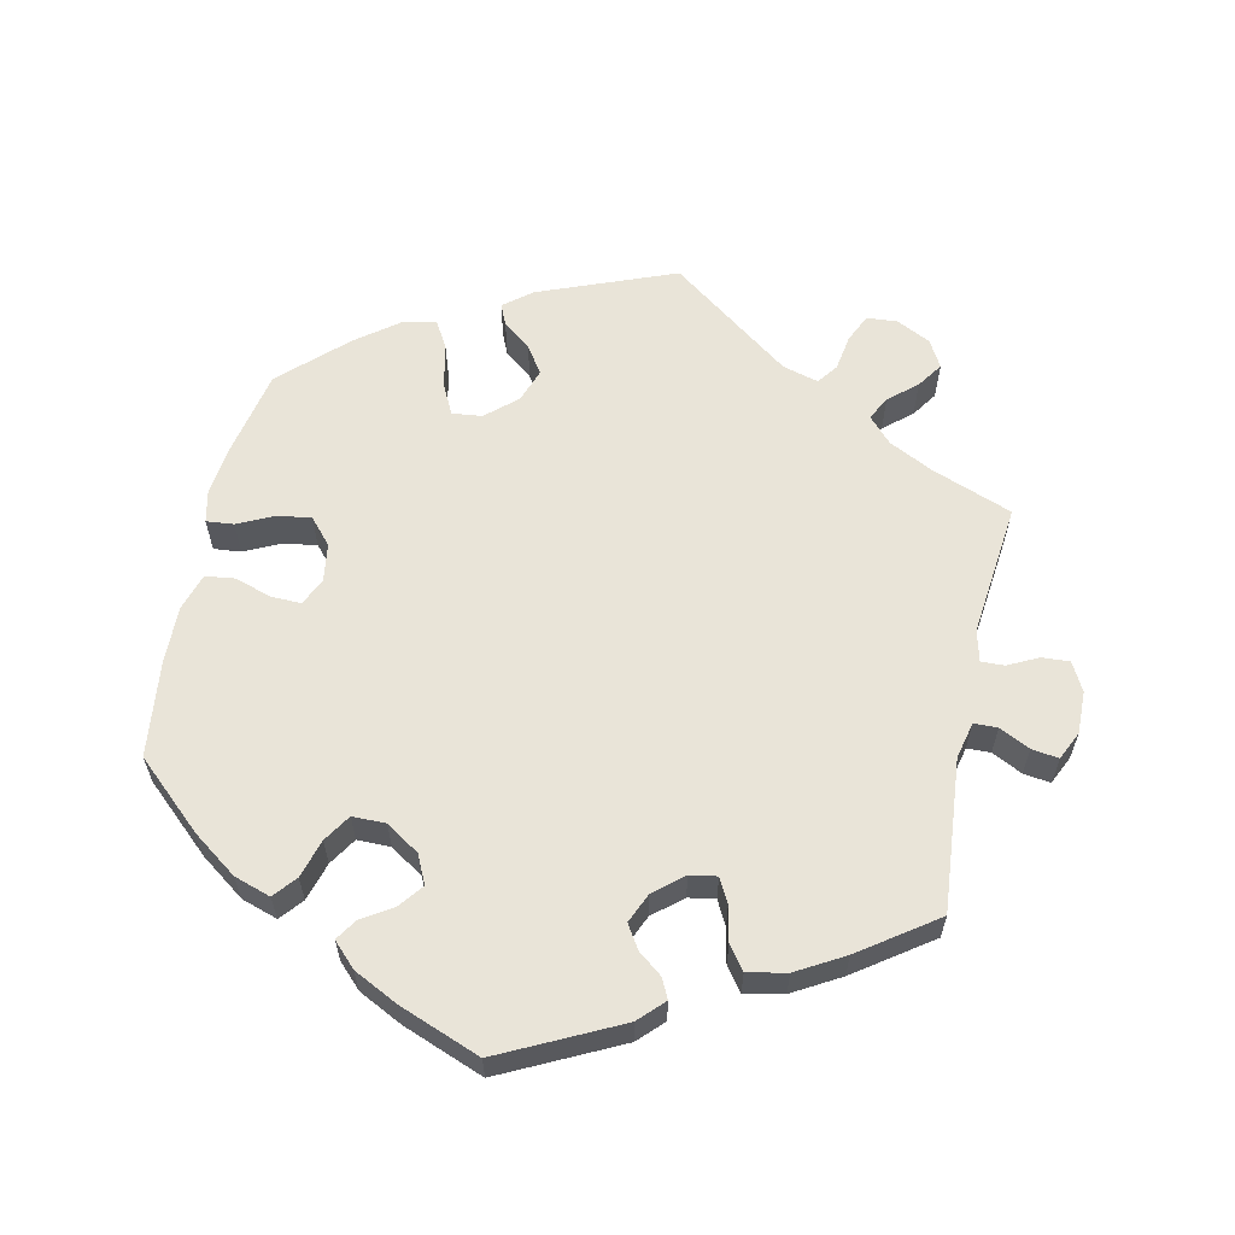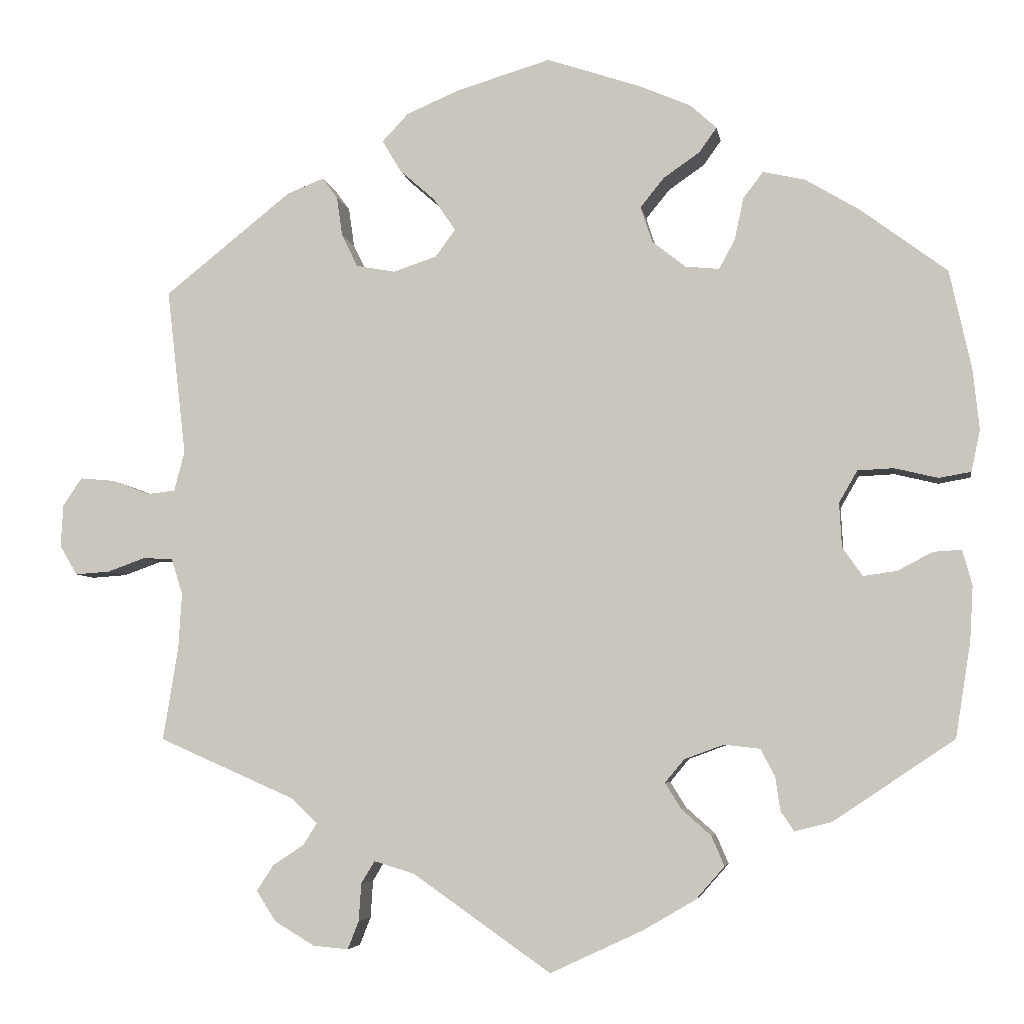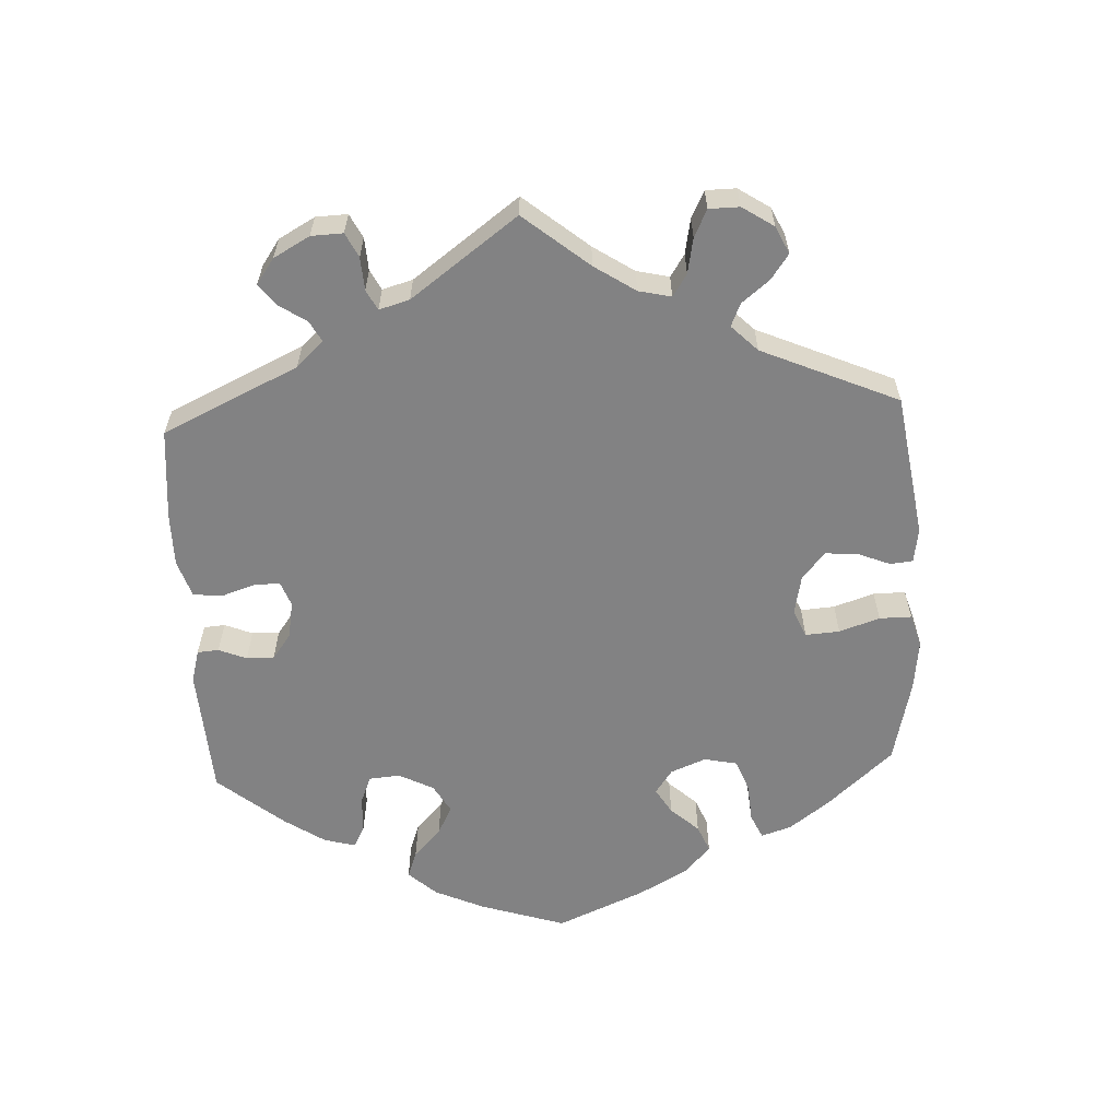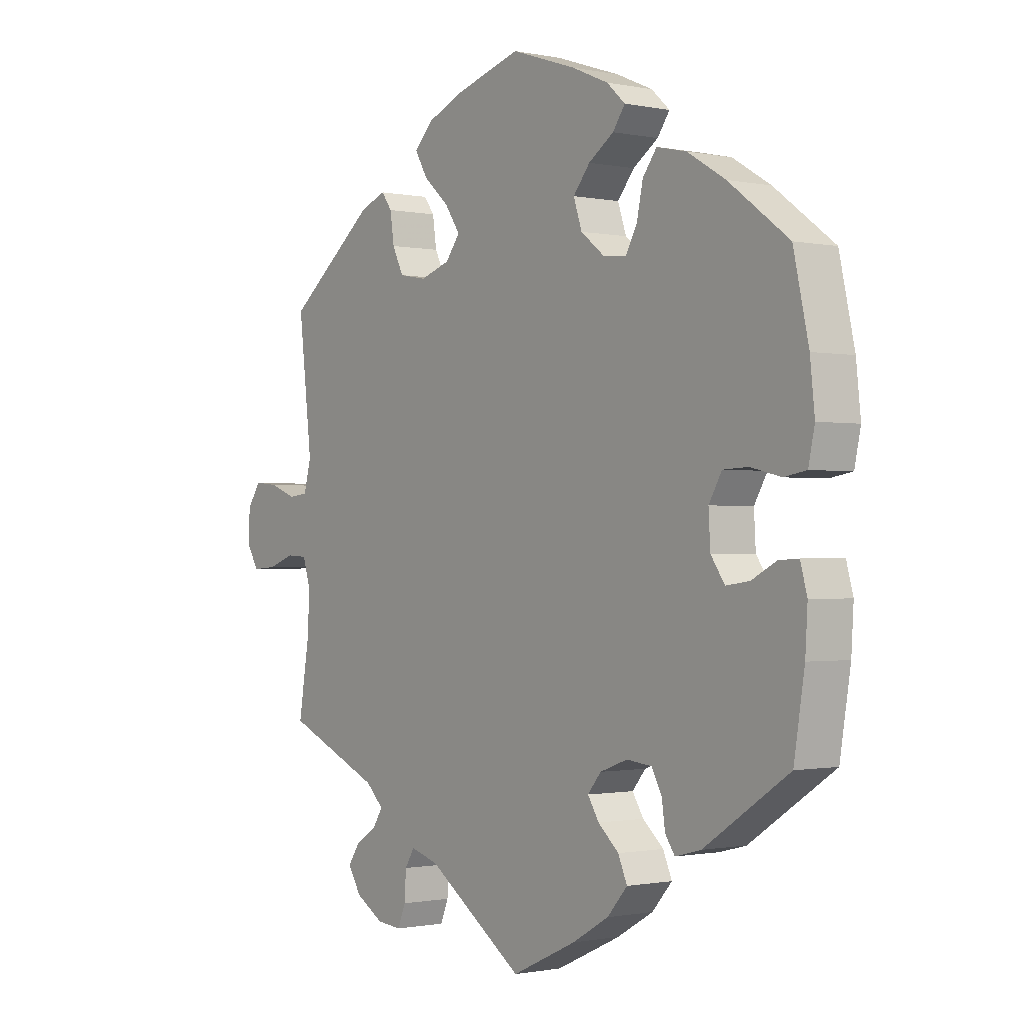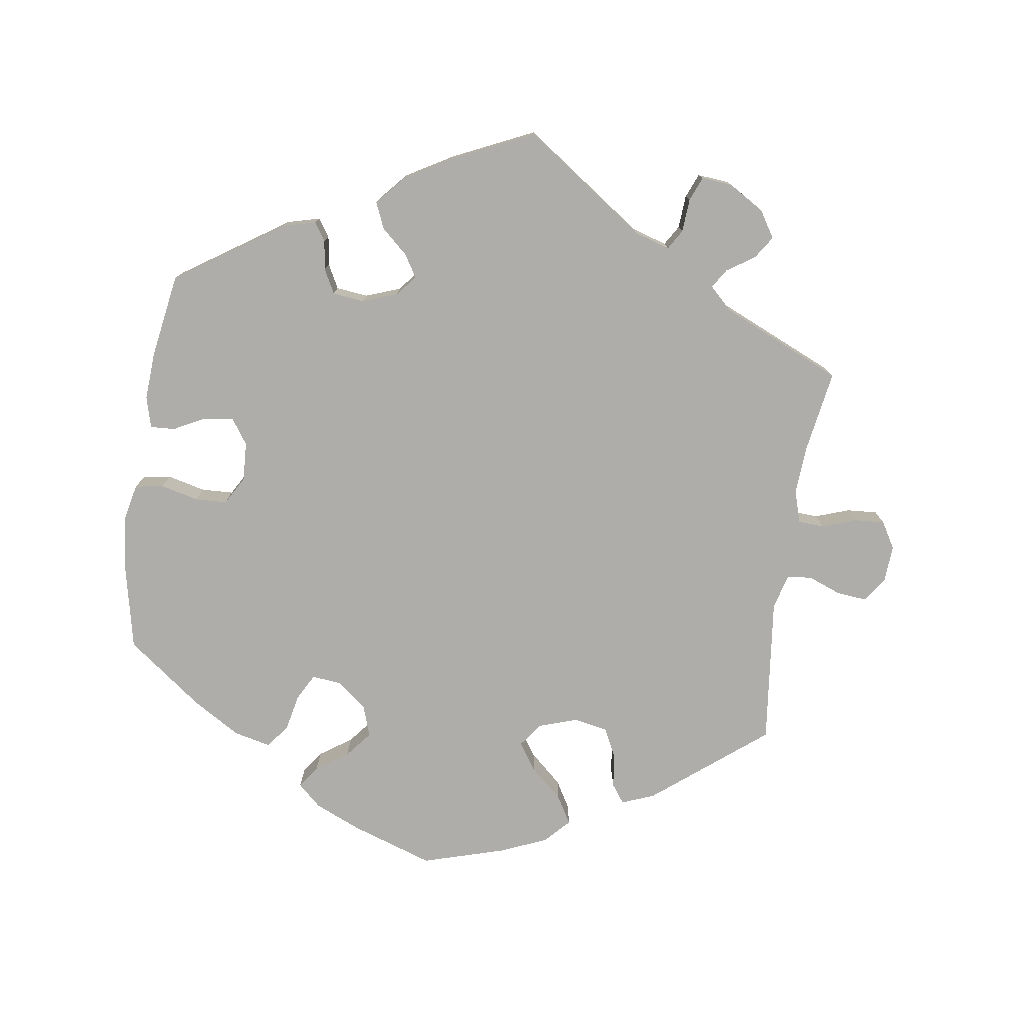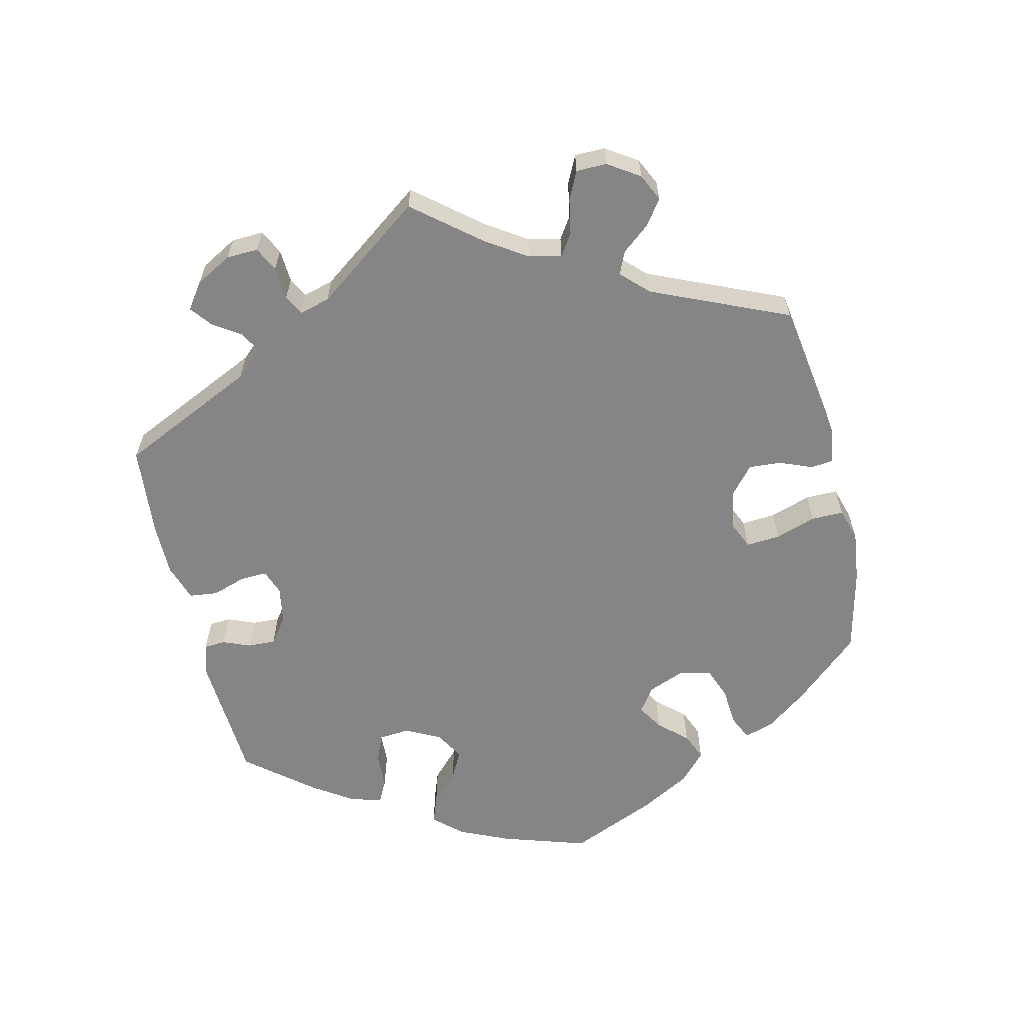
<metadata>
{"format":"obj","ext":"obj","renderer":"f3d","projection":"perspective","resolution":1024,"background":"white","views":[{"elev":60.7,"azim":132.1,"up":"+Y"},{"elev":-5.3,"azim":9.1,"up":"+Z"},{"elev":-60.8,"azim":-117.2,"up":"+Y"},{"elev":-0.9,"azim":52.8,"up":"+Z"},{"elev":-77.2,"azim":171.5,"up":"+Y"},{"elev":-61.8,"azim":-106.8,"up":"+Y"}]}
</metadata>
<code>
v -0.482 0.07 -0.172
v -0.478 0.07 -0.103
v -0.492 0.07 -0.058
v -0.529 0.07 -0.056
v -0.577 0.07 -0.073
v -0.62 0.07 -0.076
v -0.642 0.07 -0.039
v -0.639 0.07 0.014
v -0.615 0.07 0.049
v -0.572 0.07 0.045
v -0.525 0.07 0.027
v -0.49 0.07 0.031
v -0.477 0.07 0.081
v -0.501 0.07 0.289
v -0.342 0.07 0.416
v -0.296 0.07 0.434
v -0.277 0.07 0.408
v -0.27 0.07 0.359
v -0.25 0.07 0.318
v -0.201 0.07 0.309
v -0.147 0.07 0.327
v -0.122 0.07 0.361
v -0.149 0.07 0.401
v -0.194 0.07 0.441
v -0.217 0.07 0.48
v -0.184 0.07 0.515
v -0.118 0.07 0.543
v -0.001 0.07 0.578
v 0.116 0.07 0.539
v 0.181 0.07 0.511
v 0.214 0.07 0.481
v 0.192 0.07 0.45
v 0.147 0.07 0.419
v 0.117 0.07 0.382
v 0.132 0.07 0.337
v 0.174 0.07 0.304
v 0.216 0.07 0.3
v 0.236 0.07 0.337
v 0.247 0.07 0.389
v 0.272 0.07 0.422
v 0.325 0.07 0.41
v 0.393 0.07 0.369
v 0.5 0.07 0.289
v 0.527 0.07 0.166
v 0.535 0.07 0.09
v 0.524 0.07 0.038
v 0.484 0.07 0.031
v 0.43 0.07 0.044
v 0.385 0.07 0.042
v 0.362 0.07 0.002
v 0.365 0.07 -0.053
v 0.39 0.07 -0.089
v 0.432 0.07 -0.083
v 0.476 0.07 -0.06
v 0.511 0.07 -0.058
v 0.523 0.07 -0.102
v 0.519 0.07 -0.17
v 0.5 0.07 -0.289
v 0.349 0.07 -0.39
v 0.303 0.07 -0.402
v 0.286 0.07 -0.377
v 0.28 0.07 -0.335
v 0.262 0.07 -0.301
v 0.217 0.07 -0.296
v 0.168 0.07 -0.314
v 0.144 0.07 -0.343
v 0.164 0.07 -0.375
v 0.201 0.07 -0.408
v 0.217 0.07 -0.445
v 0.181 0.07 -0.486
v 0.116 0.07 -0.524
v 0 0.07 -0.578
v -0.173 0.07 -0.457
v -0.223 0.07 -0.442
v -0.24 0.07 -0.47
v -0.243 0.07 -0.517
v -0.257 0.07 -0.552
v -0.301 0.07 -0.548
v -0.351 0.07 -0.518
v -0.375 0.07 -0.48
v -0.354 0.07 -0.448
v -0.315 0.07 -0.422
v -0.298 0.07 -0.395
v -0.33 0.07 -0.364
v -0.501 0.07 -0.289
v -0.482 0 -0.172
v -0.478 0 -0.103
v -0.492 0 -0.058
v -0.529 0 -0.056
v -0.577 0 -0.073
v -0.62 0 -0.076
v -0.642 0 -0.039
v -0.639 0 0.014
v -0.615 0 0.049
v -0.572 0 0.045
v -0.525 0 0.027
v -0.49 0 0.031
v -0.477 0 0.081
v -0.501 0 0.289
v -0.342 0 0.416
v -0.296 0 0.434
v -0.277 0 0.408
v -0.27 0 0.359
v -0.25 0 0.318
v -0.201 0 0.309
v -0.147 0 0.327
v -0.122 0 0.361
v -0.149 0 0.401
v -0.194 0 0.441
v -0.217 0 0.48
v -0.184 0 0.515
v -0.118 0 0.543
v -0.001 0 0.578
v 0.116 0 0.539
v 0.181 0 0.511
v 0.214 0 0.481
v 0.192 0 0.45
v 0.147 0 0.419
v 0.117 0 0.382
v 0.132 0 0.337
v 0.174 0 0.304
v 0.216 0 0.3
v 0.236 0 0.337
v 0.247 0 0.389
v 0.272 0 0.422
v 0.325 0 0.41
v 0.393 0 0.369
v 0.5 0 0.289
v 0.527 0 0.166
v 0.535 0 0.09
v 0.524 0 0.038
v 0.484 0 0.031
v 0.43 0 0.044
v 0.385 0 0.042
v 0.362 0 0.002
v 0.365 0 -0.053
v 0.39 0 -0.089
v 0.432 0 -0.083
v 0.476 0 -0.06
v 0.511 0 -0.058
v 0.523 0 -0.102
v 0.519 0 -0.17
v 0.5 0 -0.289
v 0.349 0 -0.39
v 0.303 0 -0.402
v 0.286 0 -0.377
v 0.28 0 -0.335
v 0.262 0 -0.301
v 0.217 0 -0.296
v 0.168 0 -0.314
v 0.144 0 -0.343
v 0.164 0 -0.375
v 0.201 0 -0.408
v 0.217 0 -0.445
v 0.181 0 -0.486
v 0.116 0 -0.524
v 0 0 -0.578
v -0.173 0 -0.457
v -0.223 0 -0.442
v -0.24 0 -0.47
v -0.243 0 -0.517
v -0.257 0 -0.552
v -0.301 0 -0.548
v -0.351 0 -0.518
v -0.375 0 -0.48
v -0.354 0 -0.448
v -0.315 0 -0.422
v -0.298 0 -0.395
v -0.33 0 -0.364
v -0.501 0 -0.289
f 84 85 1
f 83 84 1 2
f 79 80 81 82
f 79 82 83
f 78 79 83
f 75 76 77 78
f 74 75 78 83
f 73 74 83 2
f 67 68 69 70
f 66 67 70 71
f 59 60 61 62
f 59 62 63
f 58 59 63
f 57 58 63 64
f 53 54 55 56
f 52 53 56 57
f 45 46 47 48
f 45 48 49
f 44 45 49
f 43 44 49
f 42 43 49 50
f 38 39 40 41
f 37 38 41 42
f 30 31 32 33
f 30 33 34
f 29 30 34
f 28 29 34
f 27 28 34 35
f 23 24 25 26
f 22 23 26 27
f 15 16 17 18
f 13 14 15 18
f 12 13 18 19
f 8 9 10 11
f 6 7 8 11
f 4 5 6 11
f 3 4 11 12
f 66 71 72 73
f 65 66 73 2
f 52 57 64 65
f 51 52 65 2
f 50 51 2 3
f 37 42 50 3
f 36 37 3 12
f 35 36 12
f 22 27 35
f 21 22 35
f 20 21 35 12
f 12 19 20
f 86 170 169
f 87 86 169 168
f 167 166 165 164
f 168 167 164
f 168 164 163
f 163 162 161 160
f 168 163 160 159
f 87 168 159 158
f 155 154 153 152
f 156 155 152 151
f 147 146 145 144
f 148 147 144
f 148 144 143
f 149 148 143 142
f 141 140 139 138
f 142 141 138 137
f 133 132 131 130
f 134 133 130
f 134 130 129
f 134 129 128
f 135 134 128 127
f 126 125 124 123
f 127 126 123 122
f 118 117 116 115
f 119 118 115
f 119 115 114
f 119 114 113
f 120 119 113 112
f 111 110 109 108
f 112 111 108 107
f 103 102 101 100
f 103 100 99 98
f 104 103 98 97
f 96 95 94 93
f 96 93 92 91
f 96 91 90 89
f 97 96 89 88
f 158 157 156 151
f 87 158 151 150
f 150 149 142 137
f 87 150 137 136
f 88 87 136 135
f 88 135 127 122
f 97 88 122 121
f 97 121 120
f 120 112 107
f 120 107 106
f 97 120 106 105
f 105 104 97
f 1 86 87 2
f 2 87 88 3
f 3 88 89 4
f 4 89 90 5
f 5 90 91 6
f 6 91 92 7
f 7 92 93 8
f 8 93 94 9
f 9 94 95 10
f 10 95 96 11
f 11 96 97 12
f 12 97 98 13
f 13 98 99 14
f 14 99 100 15
f 15 100 101 16
f 16 101 102 17
f 17 102 103 18
f 18 103 104 19
f 19 104 105 20
f 20 105 106 21
f 21 106 107 22
f 22 107 108 23
f 23 108 109 24
f 24 109 110 25
f 25 110 111 26
f 26 111 112 27
f 27 112 113 28
f 28 113 114 29
f 29 114 115 30
f 30 115 116 31
f 31 116 117 32
f 32 117 118 33
f 33 118 119 34
f 34 119 120 35
f 35 120 121 36
f 36 121 122 37
f 37 122 123 38
f 38 123 124 39
f 39 124 125 40
f 40 125 126 41
f 41 126 127 42
f 42 127 128 43
f 43 128 129 44
f 44 129 130 45
f 45 130 131 46
f 46 131 132 47
f 47 132 133 48
f 48 133 134 49
f 49 134 135 50
f 50 135 136 51
f 51 136 137 52
f 52 137 138 53
f 53 138 139 54
f 54 139 140 55
f 55 140 141 56
f 56 141 142 57
f 57 142 143 58
f 58 143 144 59
f 59 144 145 60
f 60 145 146 61
f 61 146 147 62
f 62 147 148 63
f 63 148 149 64
f 64 149 150 65
f 65 150 151 66
f 66 151 152 67
f 67 152 153 68
f 68 153 154 69
f 69 154 155 70
f 70 155 156 71
f 71 156 157 72
f 72 157 158 73
f 73 158 159 74
f 74 159 160 75
f 75 160 161 76
f 76 161 162 77
f 77 162 163 78
f 78 163 164 79
f 79 164 165 80
f 80 165 166 81
f 81 166 167 82
f 82 167 168 83
f 83 168 169 84
f 84 169 170 85
f 85 170 86 1

</code>
